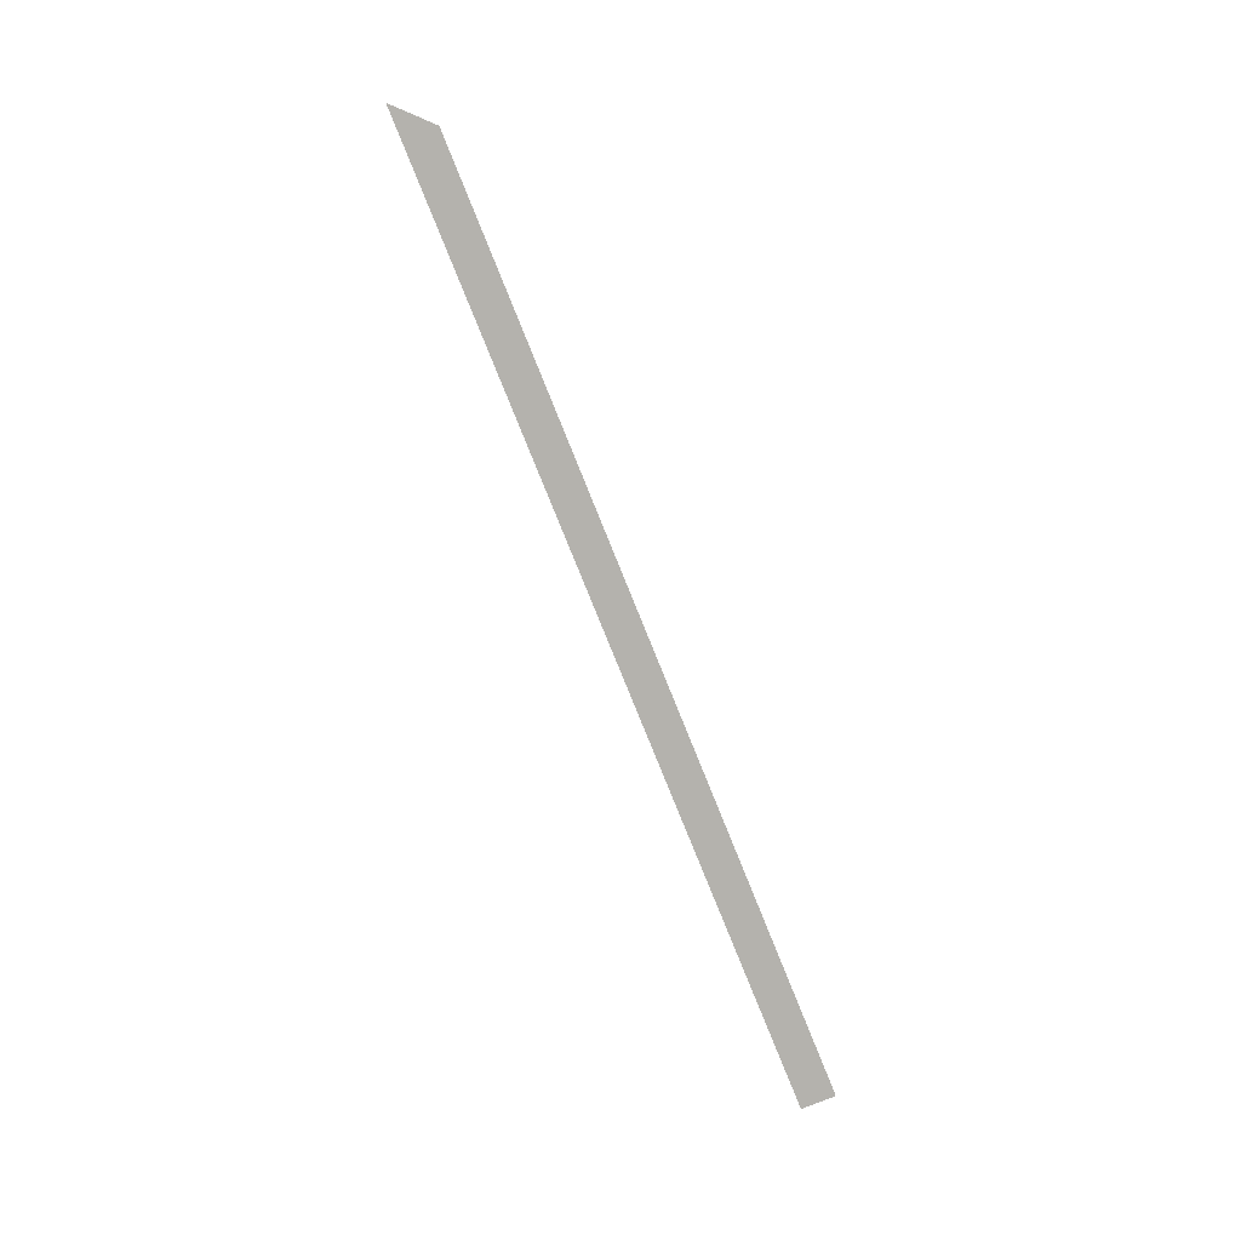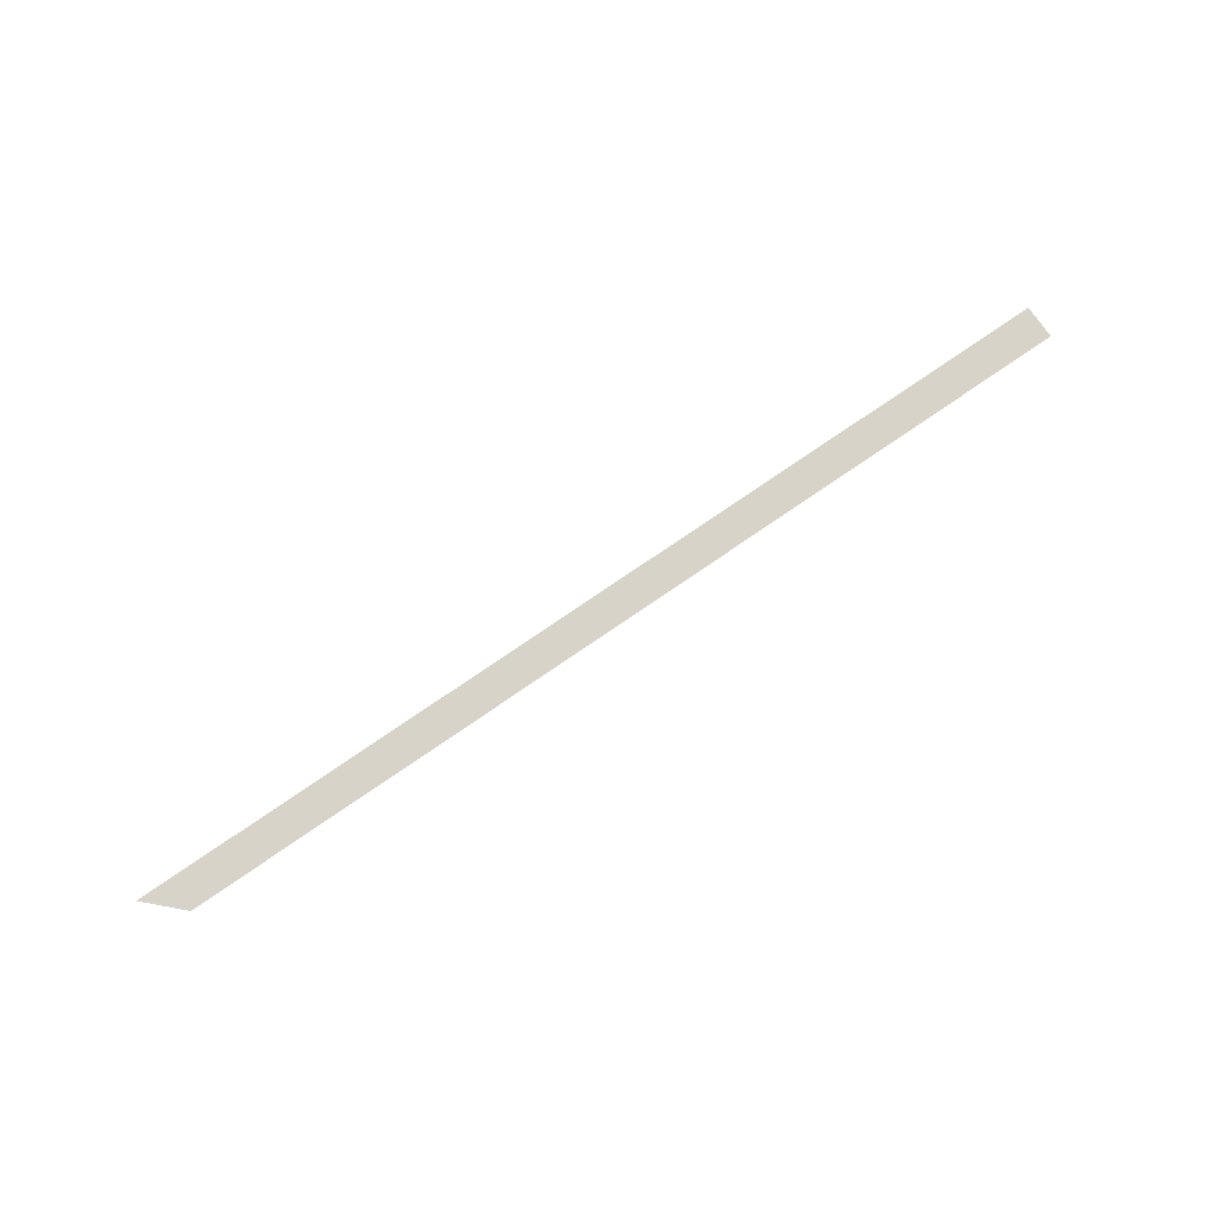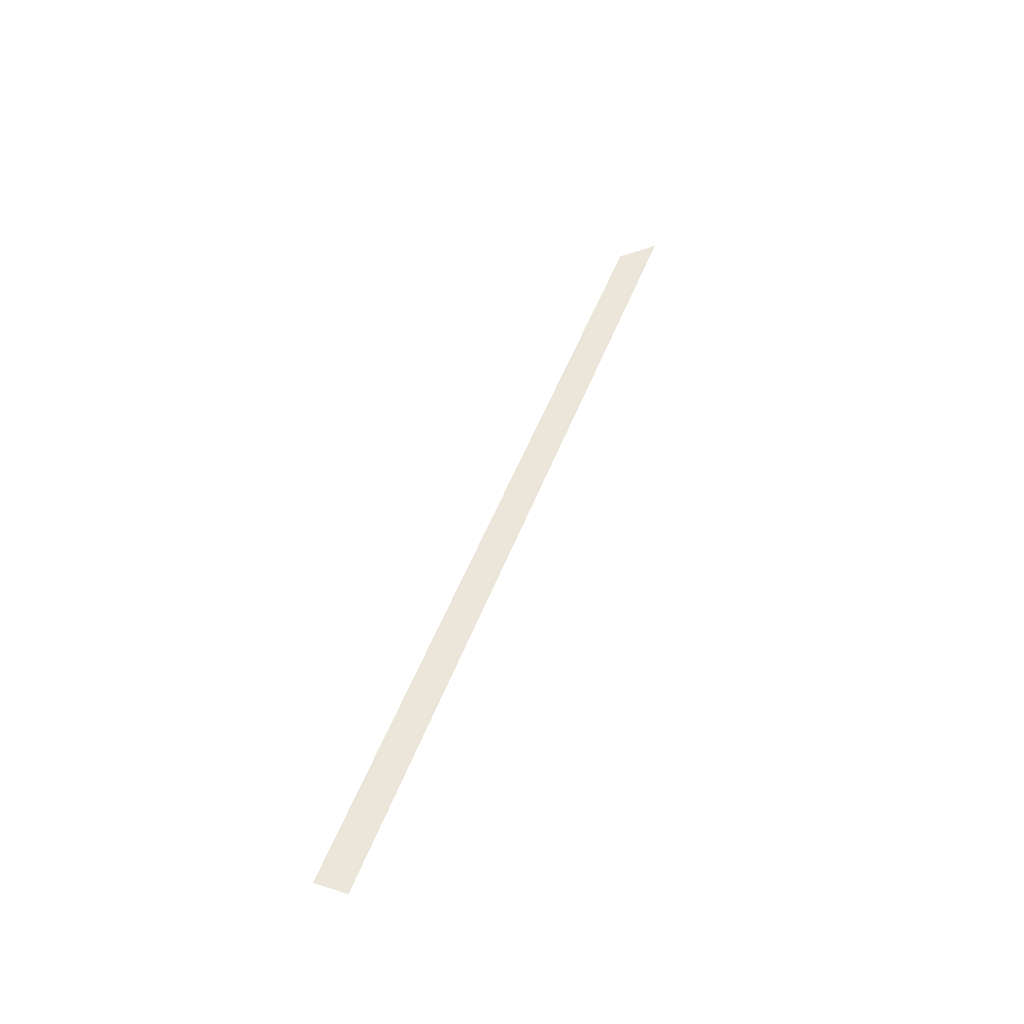
<metadata>
{"format":"obj","ext":"obj","renderer":"f3d","projection":"perspective","resolution":1024,"background":"white","views":[{"elev":-79.6,"azim":-68.0,"up":"+Y"},{"elev":75.9,"azim":-34.5,"up":"+Y"},{"elev":47.0,"azim":109.4,"up":"+Y"}]}
</metadata>
<code>
v 4813 153.6 -1434
v 4864 153.6 -1382
v 4928 153.6 -1434
v 6259 153.6 -1382
v 4928 153.6 -1434
v 4864 153.6 -1382
v 4954 153.6 -1434
v 4928 153.6 -1434
v 6259 153.6 -1382
v 5069 153.6 -1434
v 4954 153.6 -1434
v 6259 153.6 -1382
v 6234 153.6 -1434
v 5069 153.6 -1434
v 6259 153.6 -1382
v 6259 153.6 -1434
v 6234 153.6 -1434
v 6259 153.6 -1382
f 1 2 3
f 4 5 6
f 7 8 9
f 10 11 12
f 13 14 15
f 16 17 18

</code>
